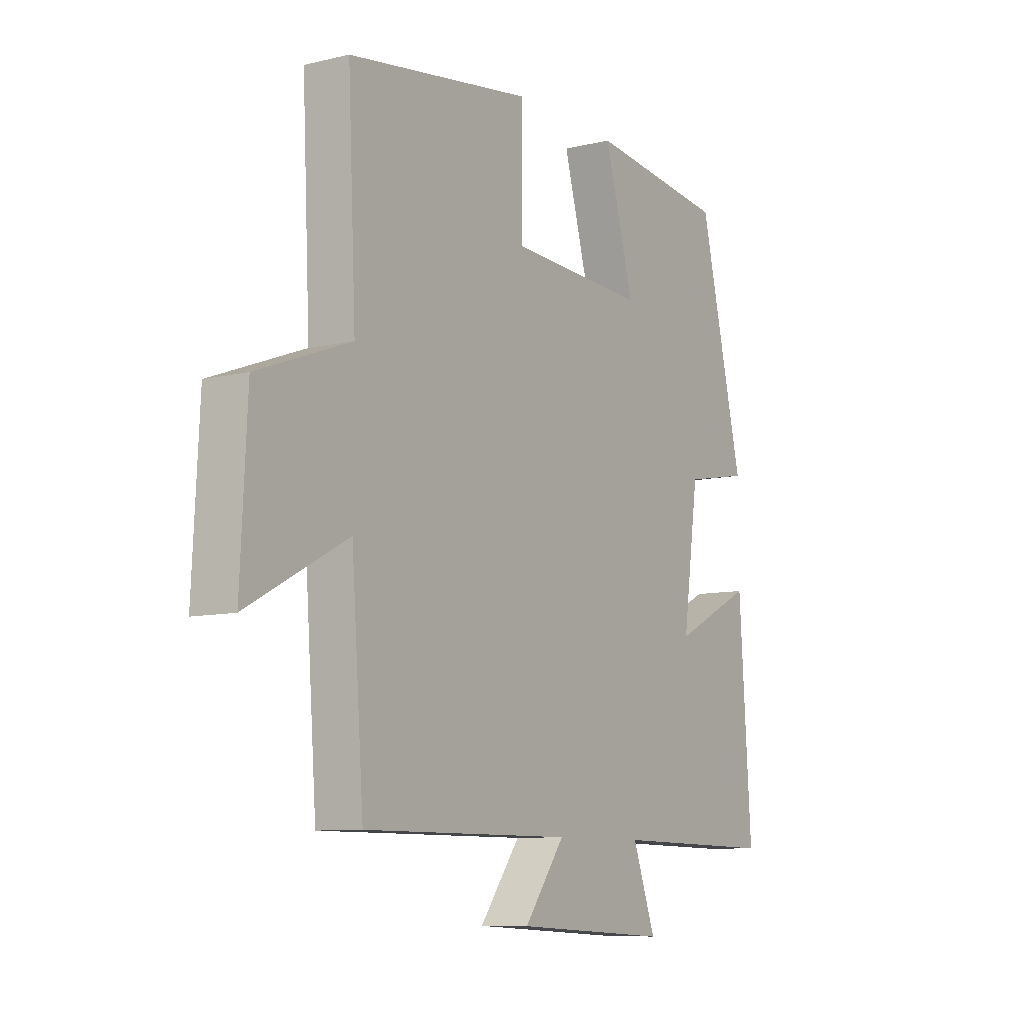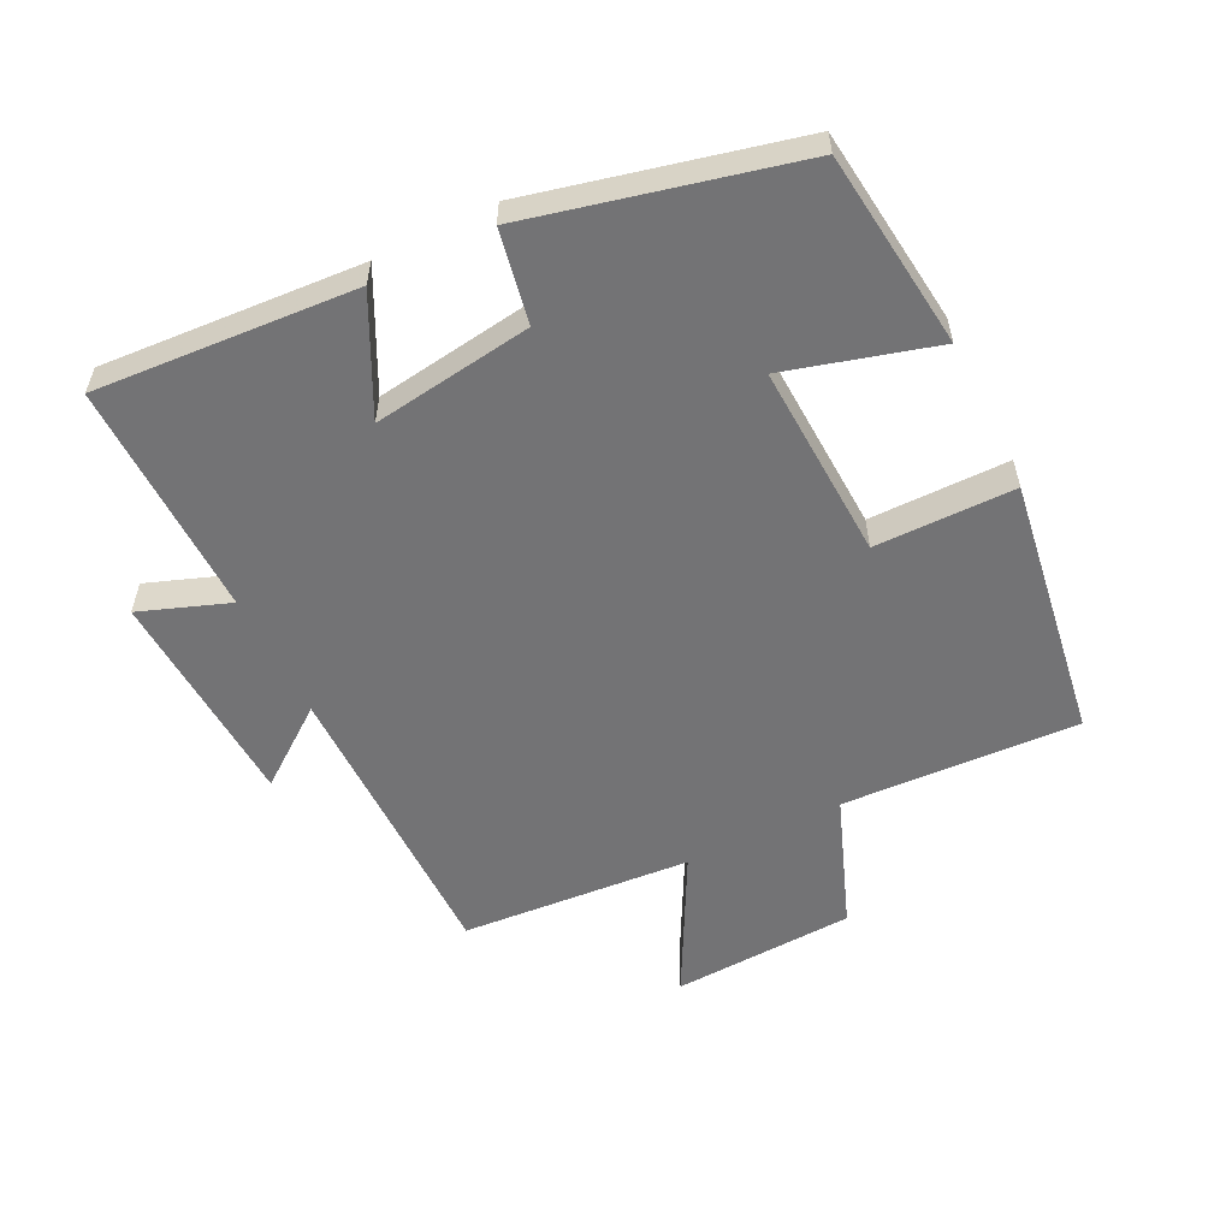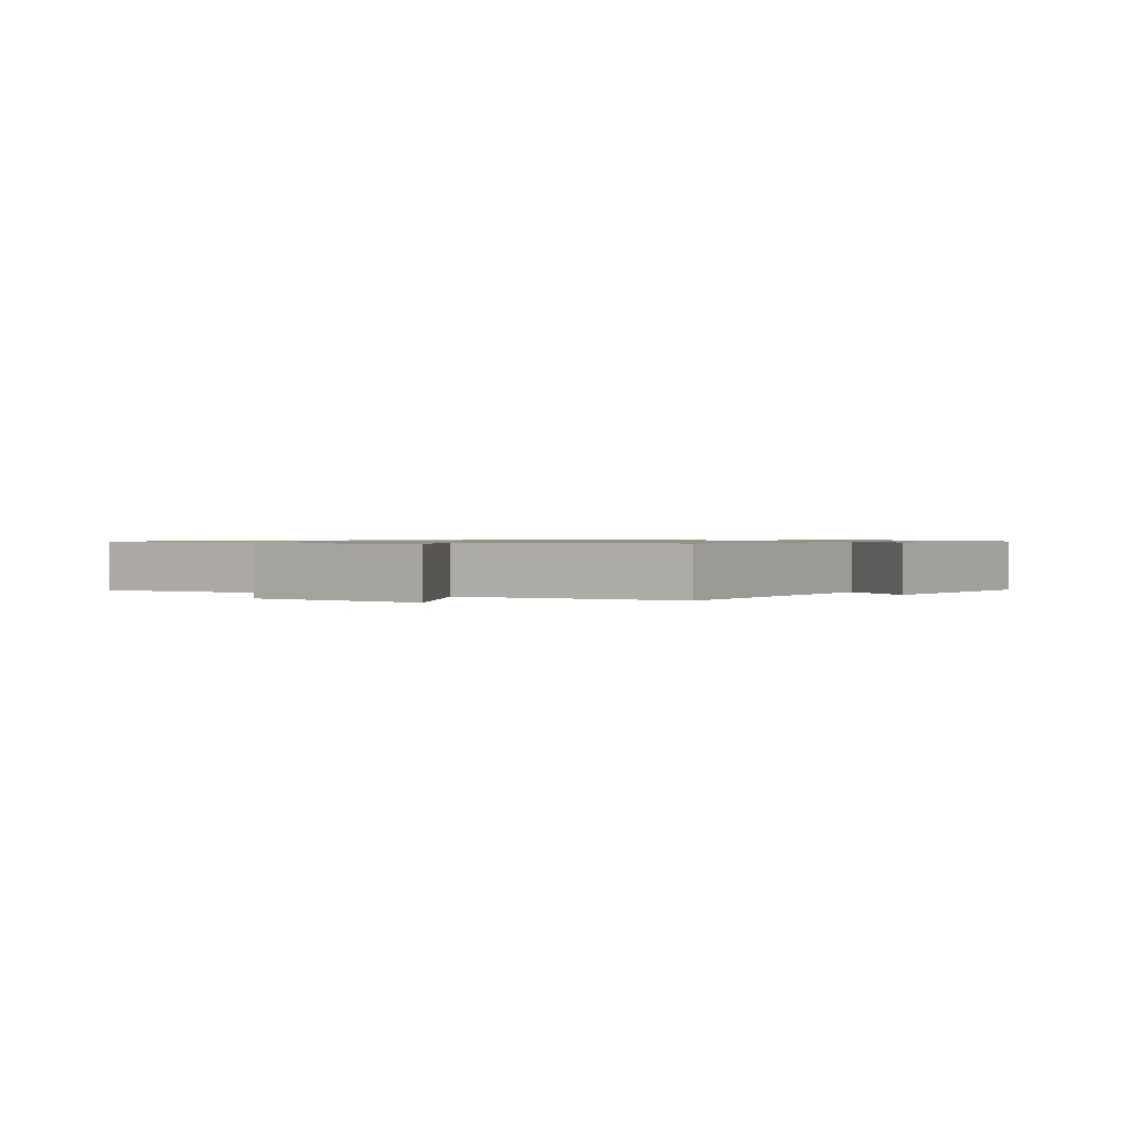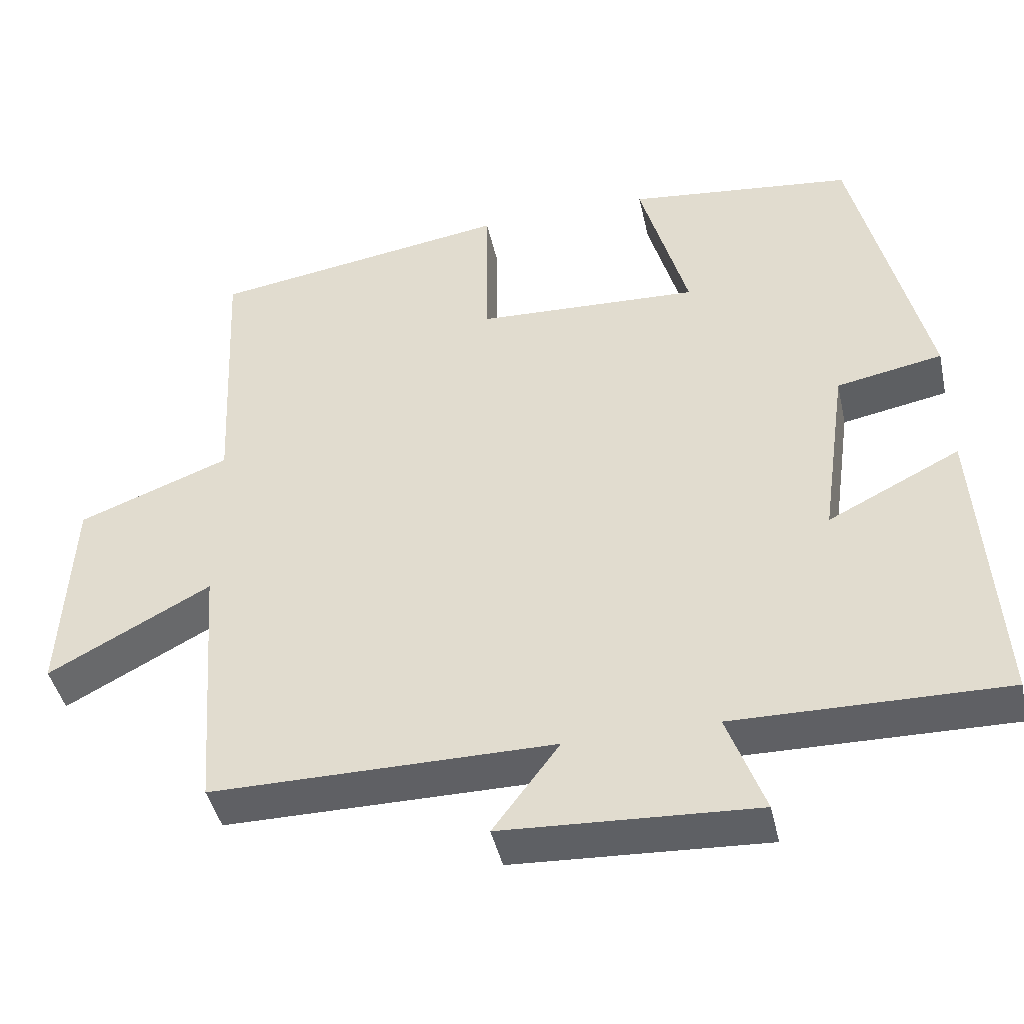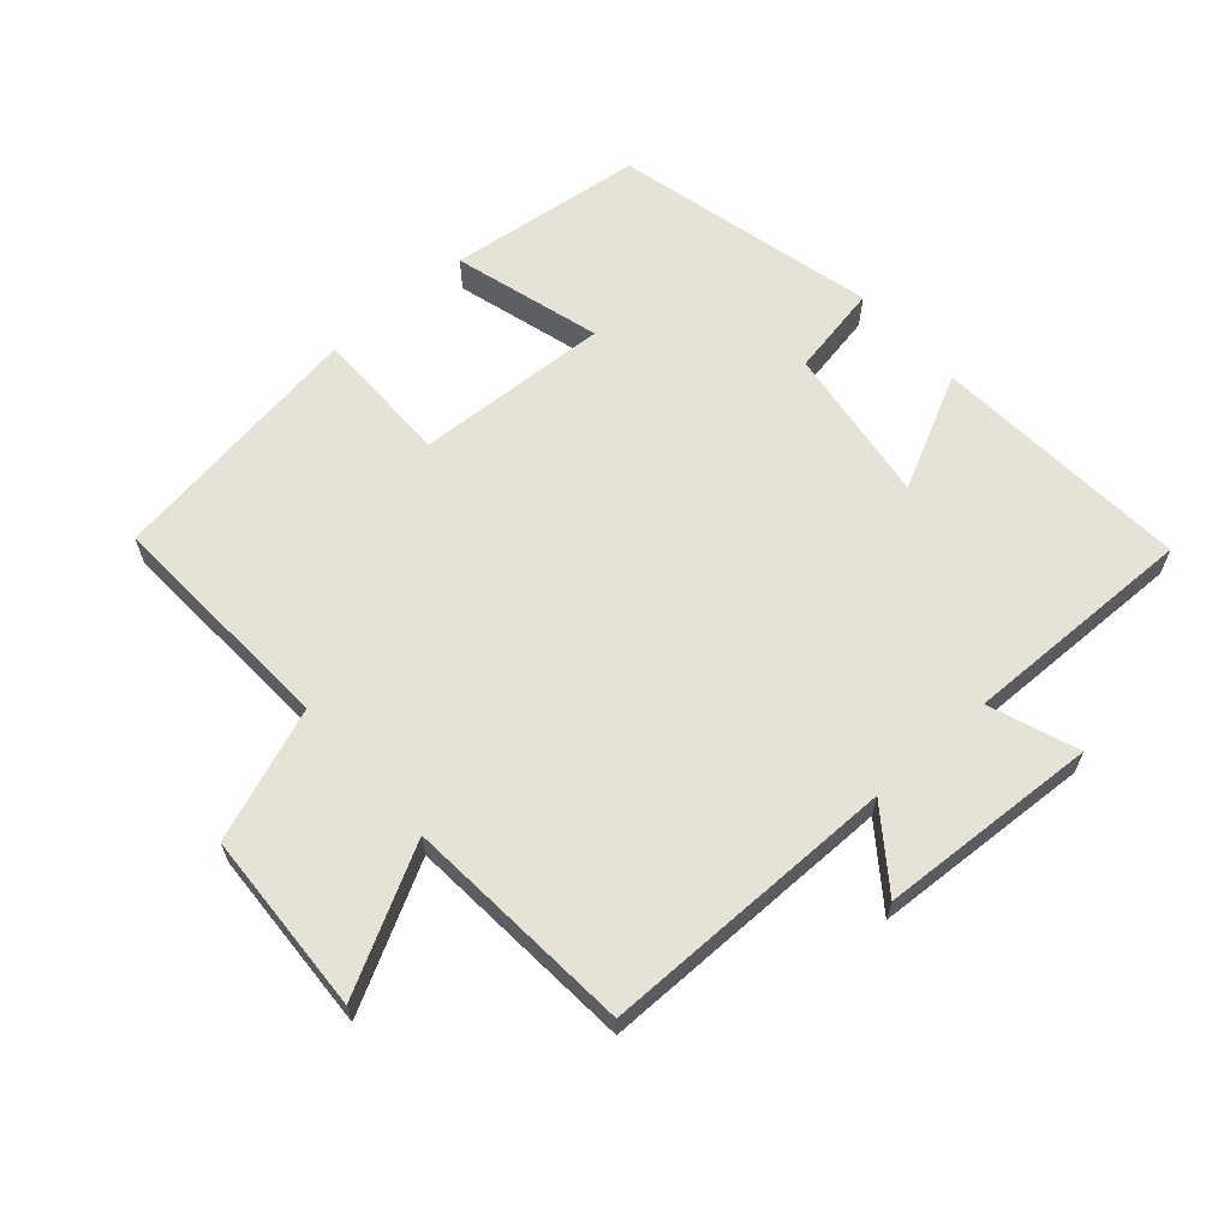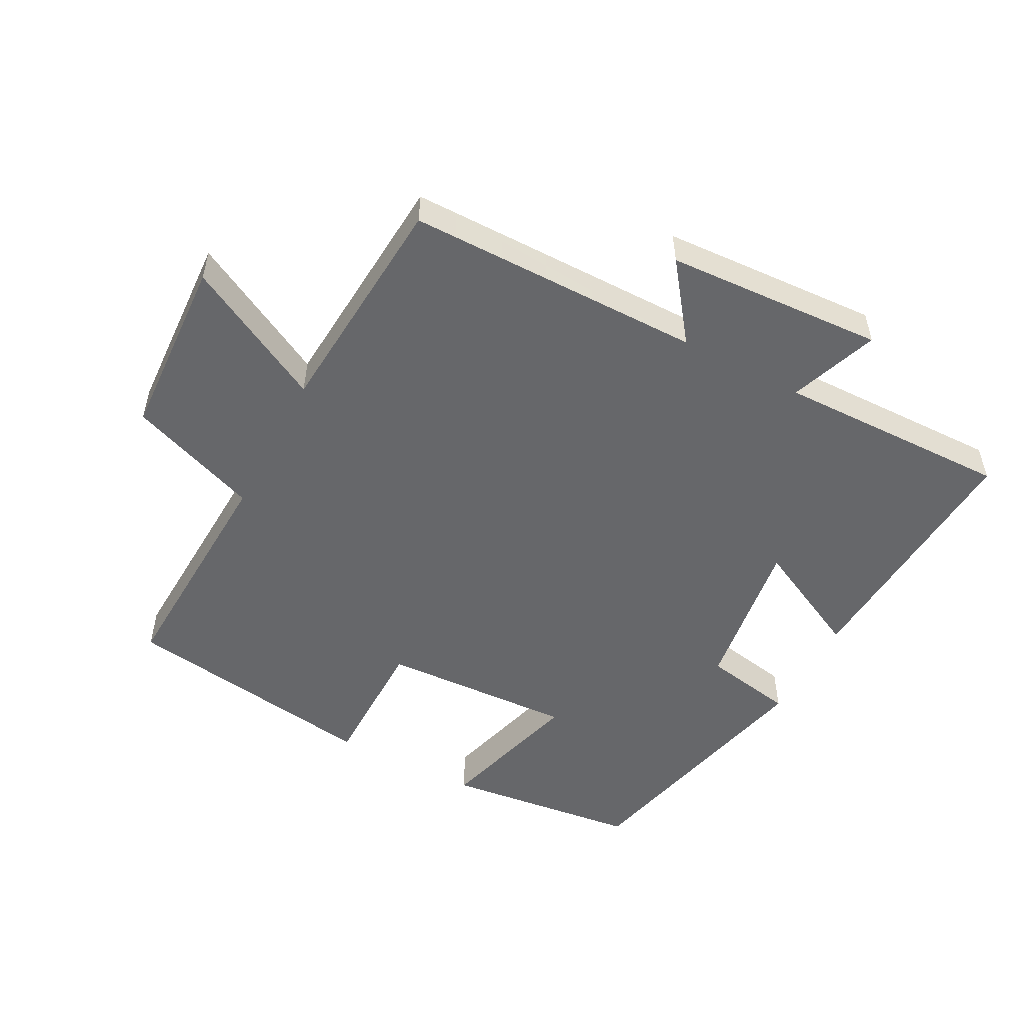
<metadata>
{"format":"obj","ext":"obj","renderer":"f3d","projection":"perspective","resolution":1024,"background":"white","views":[{"elev":-9.0,"azim":122.7,"up":"+Z"},{"elev":-56.0,"azim":-63.7,"up":"+Y"},{"elev":0.9,"azim":122.9,"up":"+Y"},{"elev":-43.6,"azim":-167.5,"up":"+Z"},{"elev":63.1,"azim":138.5,"up":"+Y"},{"elev":-52.1,"azim":152.2,"up":"+Y"}]}
</metadata>
<code>
v -0.405 0.07 0.465
v -0.108 0.07 0.5
v -0.171 0.07 0.276
v 0.123 0.07 0.29
v 0.124 0.07 0.5
v 0.517 0.07 0.441
v 0.5 0.07 0.085
v 0.699 0.07 0.01
v 0.713 0.07 -0.266
v 0.5 0.07 -0.153
v 0.474 0.07 -0.5
v 0.025 0.07 -0.5
v 0.112 0.07 -0.616
v -0.22 0.07 -0.634
v -0.171 0.07 -0.5
v -0.526 0.07 -0.506
v -0.5 0.07 -0.114
v -0.327 0.07 -0.2
v -0.361 0.07 0.04
v -0.5 0.07 0.066
v -0.405 0 0.465
v -0.108 0 0.5
v -0.171 0 0.276
v 0.123 0 0.29
v 0.124 0 0.5
v 0.517 0 0.441
v 0.5 0 0.085
v 0.699 0 0.01
v 0.713 0 -0.266
v 0.5 0 -0.153
v 0.474 0 -0.5
v 0.025 0 -0.5
v 0.112 0 -0.616
v -0.22 0 -0.634
v -0.171 0 -0.5
v -0.526 0 -0.506
v -0.5 0 -0.114
v -0.327 0 -0.2
v -0.361 0 0.04
v -0.5 0 0.066
f 19 20 1 2
f 18 19 2 3
f 15 16 17 18
f 15 18 3 4
f 12 13 14 15
f 12 15 4
f 10 11 12 4
f 7 8 9 10
f 7 10 4 5
f 5 6 7
f 22 21 40 39
f 23 22 39 38
f 38 37 36 35
f 24 23 38 35
f 35 34 33 32
f 24 35 32
f 24 32 31 30
f 30 29 28 27
f 25 24 30 27
f 27 26 25
f 1 21 22 2
f 2 22 23 3
f 3 23 24 4
f 4 24 25 5
f 5 25 26 6
f 6 26 27 7
f 7 27 28 8
f 8 28 29 9
f 9 29 30 10
f 10 30 31 11
f 11 31 32 12
f 12 32 33 13
f 13 33 34 14
f 14 34 35 15
f 15 35 36 16
f 16 36 37 17
f 17 37 38 18
f 18 38 39 19
f 19 39 40 20
f 20 40 21 1

</code>
